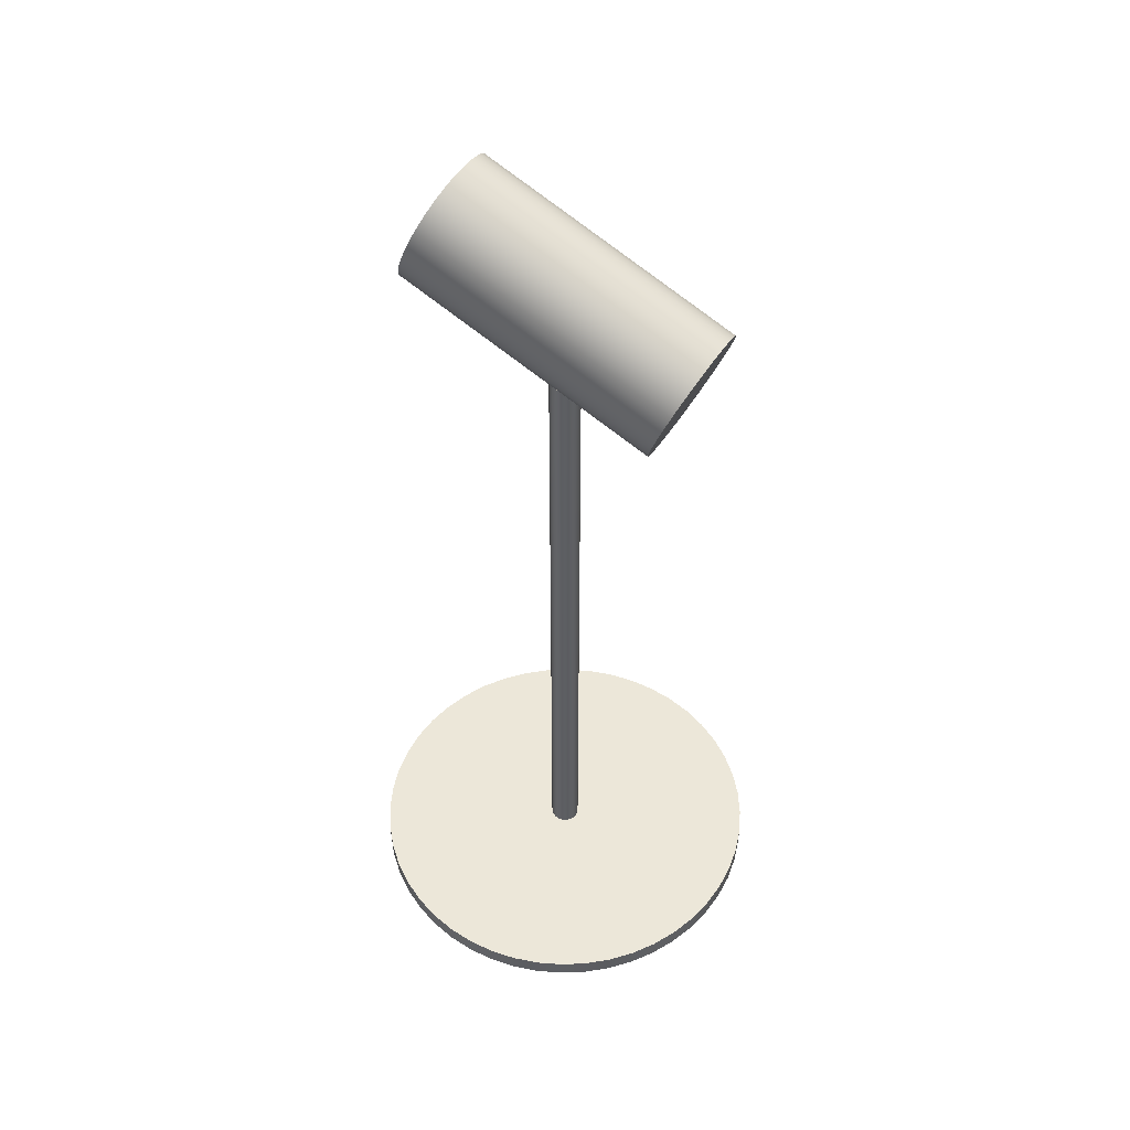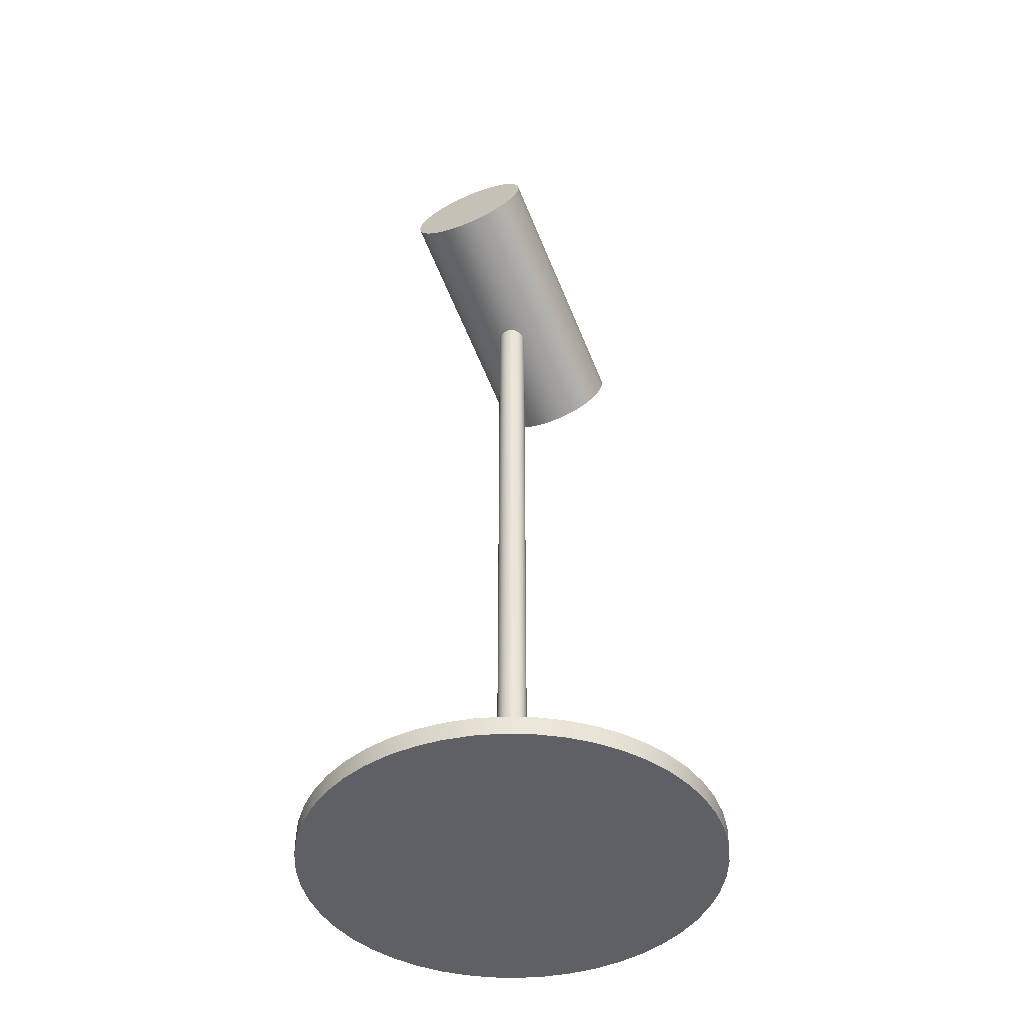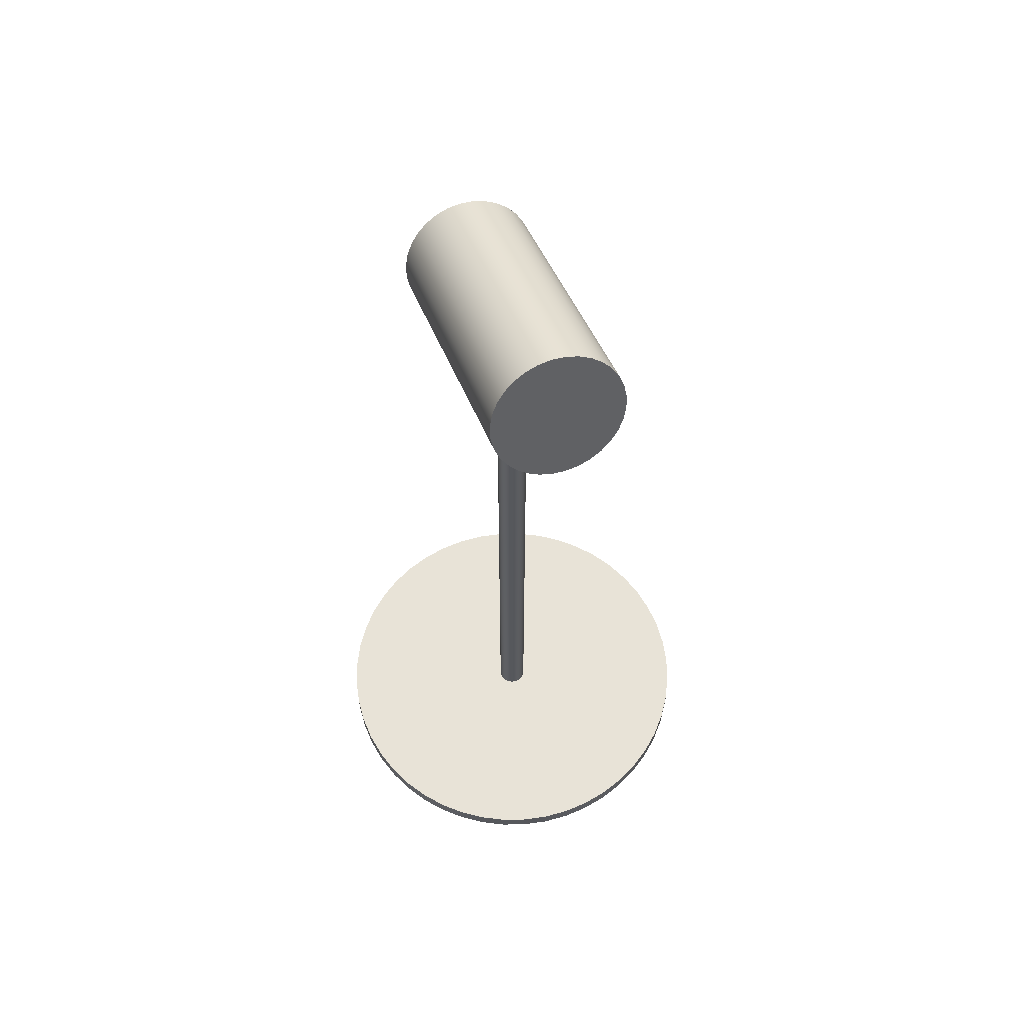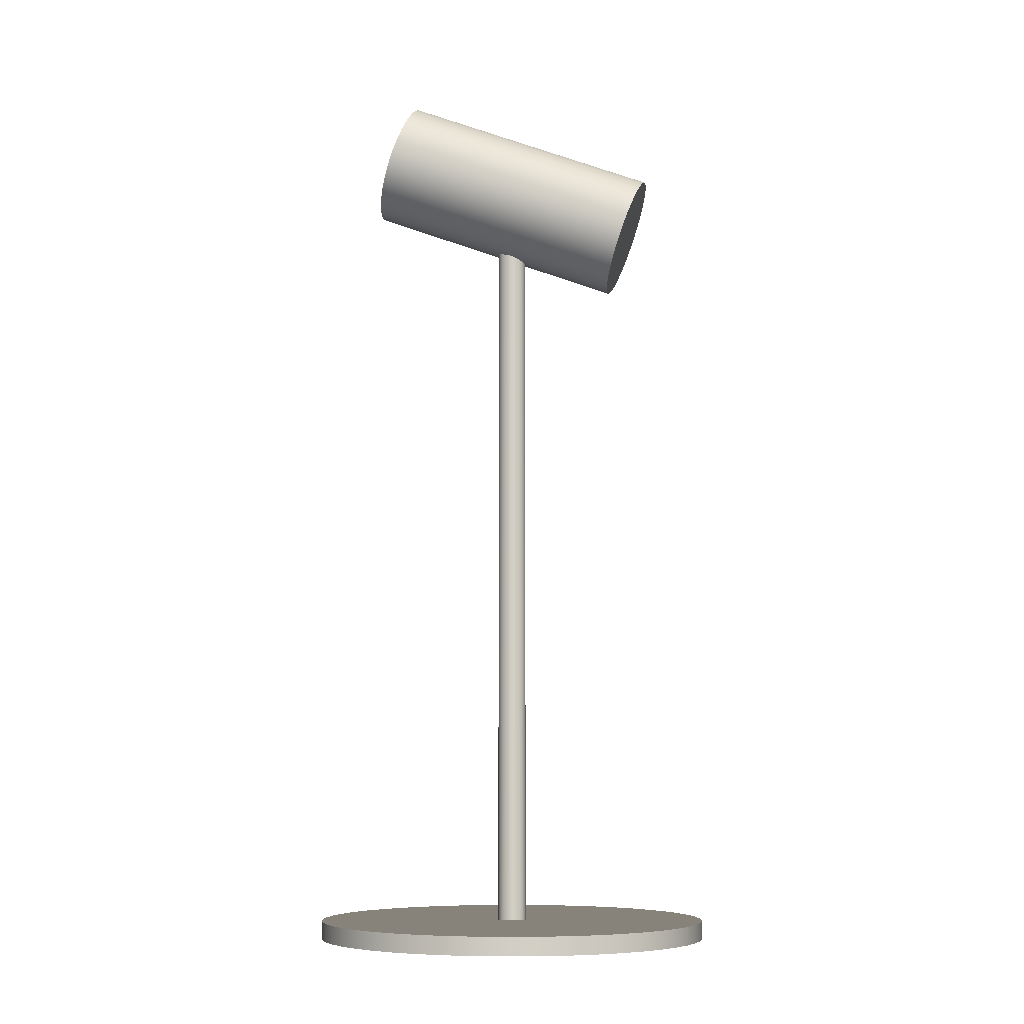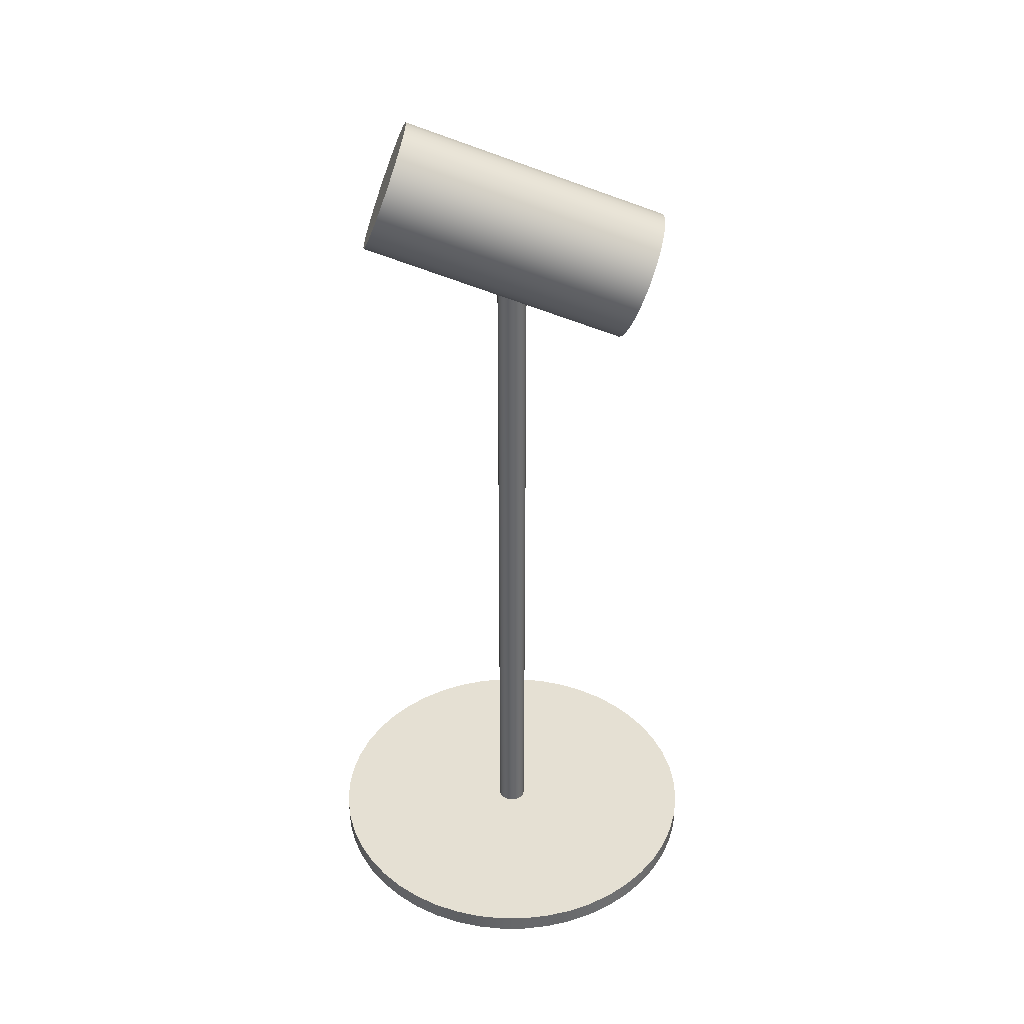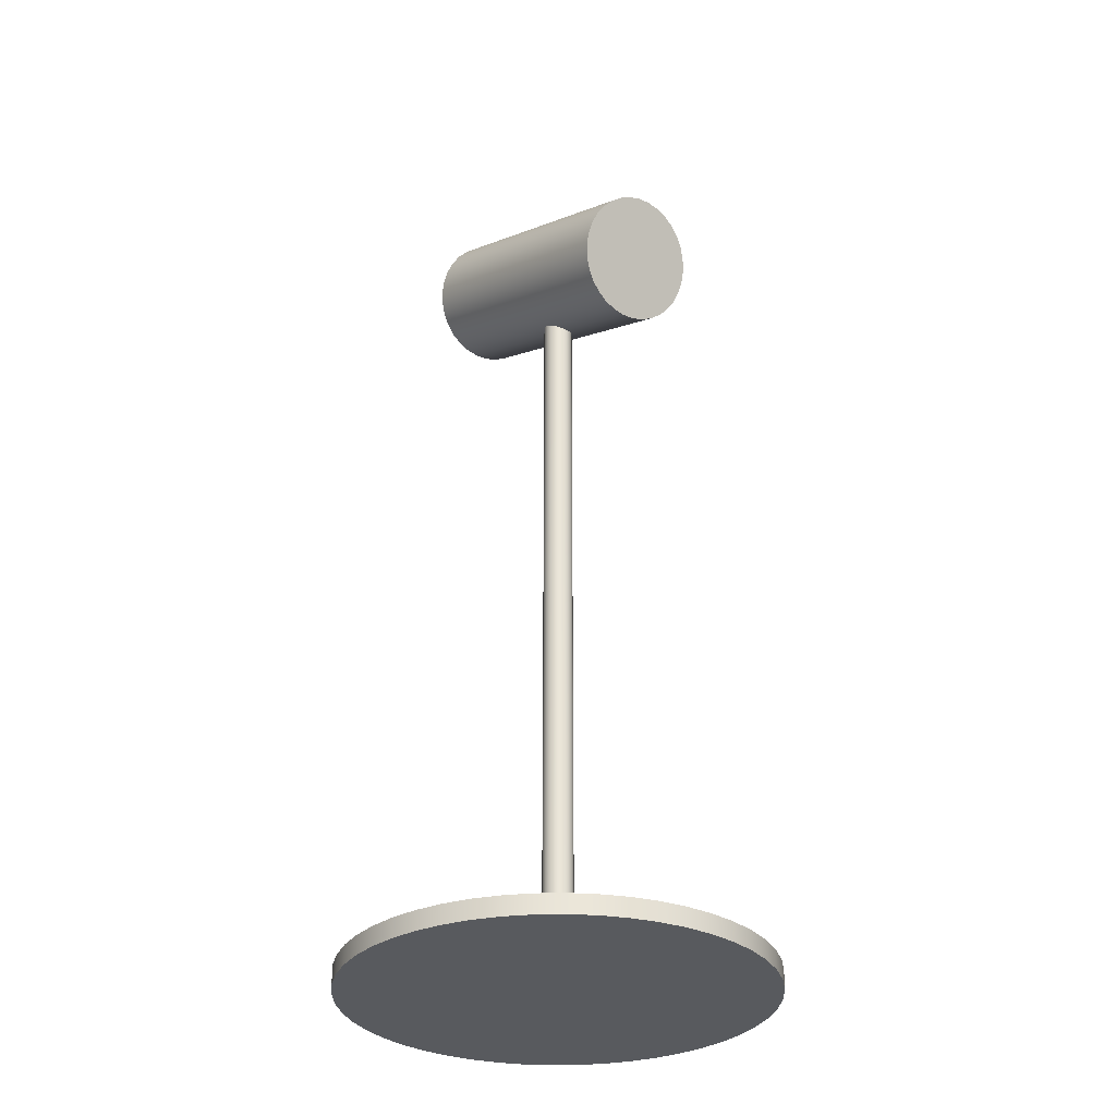
<metadata>
{"format":"obj","ext":"obj","renderer":"f3d","projection":"perspective","resolution":1024,"background":"white","views":[{"elev":50.0,"azim":121.1,"up":"+Y"},{"elev":-43.9,"azim":24.5,"up":"+Y"},{"elev":61.8,"azim":-19.5,"up":"+Y"},{"elev":-7.4,"azim":95.9,"up":"+Y"},{"elev":38.0,"azim":93.4,"up":"+Y"},{"elev":-30.9,"azim":140.6,"up":"+Y"}]}
</metadata>
<code>
g default
v -0.01716 0.01395 0.03265
v -0.01617 0.01704 0.03153
v -0.01455 0.01988 0.03049
v -0.01238 0.02237 0.02959
v -0.009724 0.02442 0.02884
v -0.006698 0.02594 0.02829
v -0.003415 0.02687 0.02795
v -1e-06 0.02719 0.02783
v 0.003413 0.02687 0.02795
v 0.006696 0.02594 0.02829
v 0.009721 0.02442 0.02884
v 0.01237 0.02237 0.02959
v 0.01455 0.01988 0.03049
v 0.01617 0.01704 0.03153
v 0.01716 0.01395 0.03265
v 0.0175 0.01074 0.03382
v 0.01716 0.007537 0.03499
v 0.01617 0.004451 0.03611
v 0.01455 0.001609 0.03714
v 0.01237 -0.000884 0.03805
v 0.009721 -0.002929 0.0388
v 0.006696 -0.004449 0.03935
v 0.003413 -0.005384 0.03969
v -1e-06 -0.0057 0.0398
v -0.003415 -0.005384 0.03969
v -0.006698 -0.004449 0.03935
v -0.009724 -0.002929 0.0388
v -0.01238 -0.000884 0.03805
v -0.01455 0.001609 0.03714
v -0.01617 0.004451 0.03611
v -0.01716 0.007537 0.03499
v -0.0175 0.01074 0.03382
v -0.01716 -0.01101 -0.03595
v -0.01617 -0.00793 -0.03707
v -0.01455 -0.005088 -0.0381
v -0.01238 -0.002595 -0.03901
v -0.009724 -0.00055 -0.03975
v -0.006698 0.00097 -0.04031
v -0.003415 0.001906 -0.04065
v -1e-06 0.002221 -0.04076
v 0.003413 0.001906 -0.04065
v 0.006696 0.00097 -0.04031
v 0.009721 -0.00055 -0.03976
v 0.01237 -0.002595 -0.03901
v 0.01455 -0.005088 -0.0381
v 0.01617 -0.00793 -0.03707
v 0.01716 -0.01101 -0.03595
v 0.0175 -0.01422 -0.03478
v 0.01716 -0.01743 -0.03361
v 0.01617 -0.02052 -0.03249
v 0.01455 -0.02336 -0.03145
v 0.01237 -0.02585 -0.03055
v 0.009721 -0.0279 -0.0298
v 0.006696 -0.02942 -0.02925
v 0.003413 -0.03035 -0.02891
v -1e-06 -0.03067 -0.02879
v -0.003415 -0.03035 -0.02891
v -0.006698 -0.02942 -0.02925
v -0.009724 -0.0279 -0.0298
v -0.01238 -0.02585 -0.03055
v -0.01455 -0.02336 -0.03145
v -0.01617 -0.02052 -0.03249
v -0.01716 -0.01743 -0.03361
v -0.0175 -0.01422 -0.03478
v -1e-06 0.01074 0.03382
v -1e-06 -0.01422 -0.03478
v -0.003804 -0.2167 0.001236
v -0.003236 -0.2167 0.002351
v -0.002351 -0.2167 0.003236
v -0.001236 -0.2167 0.003804
v -0 -0.2167 0.004
v 0.001236 -0.2167 0.003804
v 0.002351 -0.2167 0.003236
v 0.003236 -0.2167 0.002351
v 0.003804 -0.2167 0.001236
v 0.004 -0.2167 0
v 0.003804 -0.2167 -0.001236
v 0.003236 -0.2167 -0.002351
v 0.002351 -0.2167 -0.003236
v 0.001236 -0.2167 -0.003804
v 0 -0.2167 -0.004
v -0.001236 -0.2167 -0.003804
v -0.002351 -0.2167 -0.003236
v -0.003236 -0.2167 -0.002351
v -0.003804 -0.2167 -0.001236
v -0.004 -0.2167 -0
v -0.003804 -0.00242 0.001236
v -0.003236 -0.00242 0.002351
v -0.002351 -0.00242 0.003236
v -0.001236 -0.00242 0.003804
v -0 -0.00242 0.004
v 0.001236 -0.00242 0.003804
v 0.002351 -0.00242 0.003236
v 0.003236 -0.00242 0.002351
v 0.003804 -0.00242 0.001236
v 0.004 -0.00242 0
v 0.003804 -0.00242 -0.001236
v 0.003236 -0.00242 -0.002351
v 0.002351 -0.00242 -0.003236
v 0.001236 -0.00242 -0.003804
v 0 -0.00242 -0.004
v -0.001236 -0.00242 -0.003804
v -0.002351 -0.00242 -0.003236
v -0.003236 -0.00242 -0.002351
v -0.003804 -0.00242 -0.001236
v -0.004 -0.00242 -0
v 0 -0.2167 0
v 0 -0.00242 0
v -0.05453 -0.2217 0.007179
v -0.05313 -0.2217 0.01423
v -0.05081 -0.2217 0.02105
v -0.04763 -0.2217 0.0275
v -0.04363 -0.2217 0.03348
v -0.03889 -0.2217 0.03889
v -0.03348 -0.2217 0.04363
v -0.0275 -0.2217 0.04763
v -0.02105 -0.2217 0.05081
v -0.01423 -0.2217 0.05313
v -0.007179 -0.2217 0.05453
v -0 -0.2217 0.055
v 0.007179 -0.2217 0.05453
v 0.01423 -0.2217 0.05313
v 0.02105 -0.2217 0.05081
v 0.0275 -0.2217 0.04763
v 0.03348 -0.2217 0.04363
v 0.03889 -0.2217 0.03889
v 0.04363 -0.2217 0.03348
v 0.04763 -0.2217 0.0275
v 0.05081 -0.2217 0.02105
v 0.05313 -0.2217 0.01423
v 0.05453 -0.2217 0.007179
v 0.055 -0.2217 0
v 0.05453 -0.2217 -0.007179
v 0.05313 -0.2217 -0.01423
v 0.05081 -0.2217 -0.02105
v 0.04763 -0.2217 -0.0275
v 0.04363 -0.2217 -0.03348
v 0.03889 -0.2217 -0.03889
v 0.03348 -0.2217 -0.04363
v 0.0275 -0.2217 -0.04763
v 0.02105 -0.2217 -0.05081
v 0.01423 -0.2217 -0.05313
v 0.007179 -0.2217 -0.05453
v 0 -0.2217 -0.055
v -0.007179 -0.2217 -0.05453
v -0.01423 -0.2217 -0.05313
v -0.02105 -0.2217 -0.05081
v -0.0275 -0.2217 -0.04763
v -0.03348 -0.2217 -0.04363
v -0.03889 -0.2217 -0.03889
v -0.04363 -0.2217 -0.03348
v -0.04763 -0.2217 -0.0275
v -0.05081 -0.2217 -0.02105
v -0.05313 -0.2217 -0.01423
v -0.05453 -0.2217 -0.007179
v -0.055 -0.2217 -0
v -0.05453 -0.2167 0.007179
v -0.05313 -0.2167 0.01423
v -0.05081 -0.2167 0.02105
v -0.04763 -0.2167 0.0275
v -0.04363 -0.2167 0.03348
v -0.03889 -0.2167 0.03889
v -0.03348 -0.2167 0.04363
v -0.0275 -0.2167 0.04763
v -0.02105 -0.2167 0.05081
v -0.01423 -0.2167 0.05313
v -0.007179 -0.2167 0.05453
v -0 -0.2167 0.055
v 0.007179 -0.2167 0.05453
v 0.01423 -0.2167 0.05313
v 0.02105 -0.2167 0.05081
v 0.0275 -0.2167 0.04763
v 0.03348 -0.2167 0.04363
v 0.03889 -0.2167 0.03889
v 0.04363 -0.2167 0.03348
v 0.04763 -0.2167 0.0275
v 0.05081 -0.2167 0.02105
v 0.05313 -0.2167 0.01423
v 0.05453 -0.2167 0.007179
v 0.055 -0.2167 0
v 0.05453 -0.2167 -0.007179
v 0.05313 -0.2167 -0.01423
v 0.05081 -0.2167 -0.02105
v 0.04763 -0.2167 -0.0275
v 0.04363 -0.2167 -0.03348
v 0.03889 -0.2167 -0.03889
v 0.03348 -0.2167 -0.04363
v 0.0275 -0.2167 -0.04763
v 0.02105 -0.2167 -0.05081
v 0.01423 -0.2167 -0.05313
v 0.007179 -0.2167 -0.05453
v 0 -0.2167 -0.055
v -0.007179 -0.2167 -0.05453
v -0.01423 -0.2167 -0.05313
v -0.02105 -0.2167 -0.05081
v -0.0275 -0.2167 -0.04763
v -0.03348 -0.2167 -0.04363
v -0.03889 -0.2167 -0.03889
v -0.04363 -0.2167 -0.03348
v -0.04763 -0.2167 -0.0275
v -0.05081 -0.2167 -0.02105
v -0.05313 -0.2167 -0.01423
v -0.05453 -0.2167 -0.007179
v -0.055 -0.2167 -0
v 0 -0.2217 0
v 0 -0.2167 0
g rift_camera
f 1 2 34 33
f 2 3 35 34
f 3 4 36 35
f 4 5 37 36
f 5 6 38 37
f 6 7 39 38
f 7 8 40 39
f 8 9 41 40
f 9 10 42 41
f 10 11 43 42
f 11 12 44 43
f 12 13 45 44
f 13 14 46 45
f 14 15 47 46
f 15 16 48 47
f 16 17 49 48
f 17 18 50 49
f 18 19 51 50
f 19 20 52 51
f 20 21 53 52
f 21 22 54 53
f 22 23 55 54
f 23 24 56 55
f 24 25 57 56
f 25 26 58 57
f 26 27 59 58
f 27 28 60 59
f 28 29 61 60
f 29 30 62 61
f 30 31 63 62
f 31 32 64 63
f 32 1 33 64
f 2 1 65
f 3 2 65
f 4 3 65
f 5 4 65
f 6 5 65
f 7 6 65
f 8 7 65
f 9 8 65
f 10 9 65
f 11 10 65
f 12 11 65
f 13 12 65
f 14 13 65
f 15 14 65
f 16 15 65
f 17 16 65
f 18 17 65
f 19 18 65
f 20 19 65
f 21 20 65
f 22 21 65
f 23 22 65
f 24 23 65
f 25 24 65
f 26 25 65
f 27 26 65
f 28 27 65
f 29 28 65
f 30 29 65
f 31 30 65
f 32 31 65
f 1 32 65
f 33 34 66
f 34 35 66
f 35 36 66
f 36 37 66
f 37 38 66
f 38 39 66
f 39 40 66
f 40 41 66
f 41 42 66
f 42 43 66
f 43 44 66
f 44 45 66
f 45 46 66
f 46 47 66
f 47 48 66
f 48 49 66
f 49 50 66
f 50 51 66
f 51 52 66
f 52 53 66
f 53 54 66
f 54 55 66
f 55 56 66
f 56 57 66
f 57 58 66
f 58 59 66
f 59 60 66
f 60 61 66
f 61 62 66
f 62 63 66
f 63 64 66
f 64 33 66
f 67 68 88 87
f 68 69 89 88
f 69 70 90 89
f 70 71 91 90
f 71 72 92 91
f 72 73 93 92
f 73 74 94 93
f 74 75 95 94
f 75 76 96 95
f 76 77 97 96
f 77 78 98 97
f 78 79 99 98
f 79 80 100 99
f 80 81 101 100
f 81 82 102 101
f 82 83 103 102
f 83 84 104 103
f 84 85 105 104
f 85 86 106 105
f 86 67 87 106
f 68 67 107
f 69 68 107
f 70 69 107
f 71 70 107
f 72 71 107
f 73 72 107
f 74 73 107
f 75 74 107
f 76 75 107
f 77 76 107
f 78 77 107
f 79 78 107
f 80 79 107
f 81 80 107
f 82 81 107
f 83 82 107
f 84 83 107
f 85 84 107
f 86 85 107
f 67 86 107
f 87 88 108
f 88 89 108
f 89 90 108
f 90 91 108
f 91 92 108
f 92 93 108
f 93 94 108
f 94 95 108
f 95 96 108
f 96 97 108
f 97 98 108
f 98 99 108
f 99 100 108
f 100 101 108
f 101 102 108
f 102 103 108
f 103 104 108
f 104 105 108
f 105 106 108
f 106 87 108
f 109 110 158 157
f 110 111 159 158
f 111 112 160 159
f 112 113 161 160
f 113 114 162 161
f 114 115 163 162
f 115 116 164 163
f 116 117 165 164
f 117 118 166 165
f 118 119 167 166
f 119 120 168 167
f 120 121 169 168
f 121 122 170 169
f 122 123 171 170
f 123 124 172 171
f 124 125 173 172
f 125 126 174 173
f 126 127 175 174
f 127 128 176 175
f 128 129 177 176
f 129 130 178 177
f 130 131 179 178
f 131 132 180 179
f 132 133 181 180
f 133 134 182 181
f 134 135 183 182
f 135 136 184 183
f 136 137 185 184
f 137 138 186 185
f 138 139 187 186
f 139 140 188 187
f 140 141 189 188
f 141 142 190 189
f 142 143 191 190
f 143 144 192 191
f 144 145 193 192
f 145 146 194 193
f 146 147 195 194
f 147 148 196 195
f 148 149 197 196
f 149 150 198 197
f 150 151 199 198
f 151 152 200 199
f 152 153 201 200
f 153 154 202 201
f 154 155 203 202
f 155 156 204 203
f 156 109 157 204
f 110 109 205
f 111 110 205
f 112 111 205
f 113 112 205
f 114 113 205
f 115 114 205
f 116 115 205
f 117 116 205
f 118 117 205
f 119 118 205
f 120 119 205
f 121 120 205
f 122 121 205
f 123 122 205
f 124 123 205
f 125 124 205
f 126 125 205
f 127 126 205
f 128 127 205
f 129 128 205
f 130 129 205
f 131 130 205
f 132 131 205
f 133 132 205
f 134 133 205
f 135 134 205
f 136 135 205
f 137 136 205
f 138 137 205
f 139 138 205
f 140 139 205
f 141 140 205
f 142 141 205
f 143 142 205
f 144 143 205
f 145 144 205
f 146 145 205
f 147 146 205
f 148 147 205
f 149 148 205
f 150 149 205
f 151 150 205
f 152 151 205
f 153 152 205
f 154 153 205
f 155 154 205
f 156 155 205
f 109 156 205
f 157 158 206
f 158 159 206
f 159 160 206
f 160 161 206
f 161 162 206
f 162 163 206
f 163 164 206
f 164 165 206
f 165 166 206
f 166 167 206
f 167 168 206
f 168 169 206
f 169 170 206
f 170 171 206
f 171 172 206
f 172 173 206
f 173 174 206
f 174 175 206
f 175 176 206
f 176 177 206
f 177 178 206
f 178 179 206
f 179 180 206
f 180 181 206
f 181 182 206
f 182 183 206
f 183 184 206
f 184 185 206
f 185 186 206
f 186 187 206
f 187 188 206
f 188 189 206
f 189 190 206
f 190 191 206
f 191 192 206
f 192 193 206
f 193 194 206
f 194 195 206
f 195 196 206
f 196 197 206
f 197 198 206
f 198 199 206
f 199 200 206
f 200 201 206
f 201 202 206
f 202 203 206
f 203 204 206
f 204 157 206

</code>
